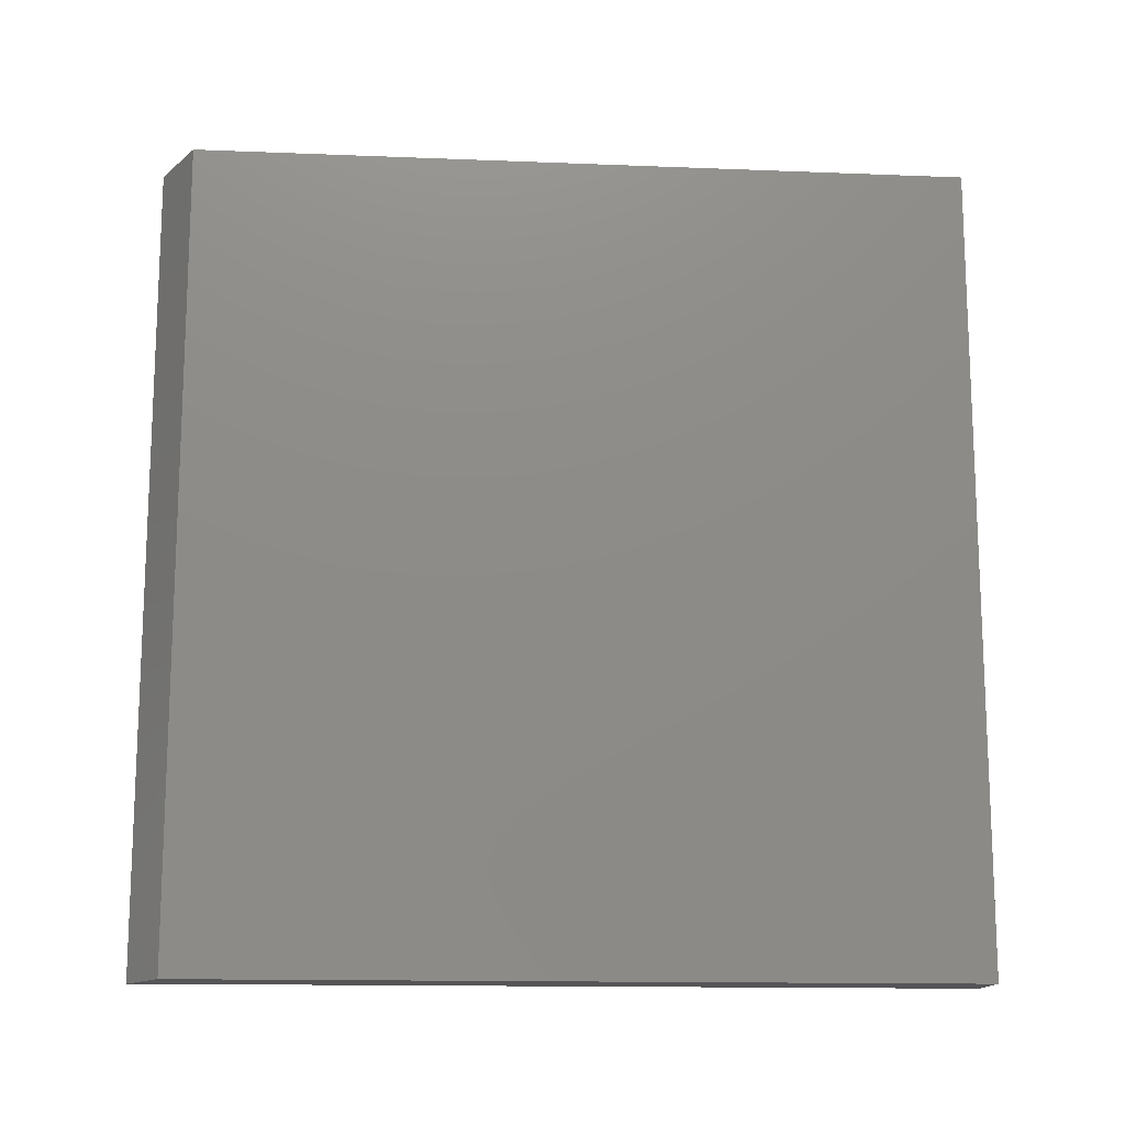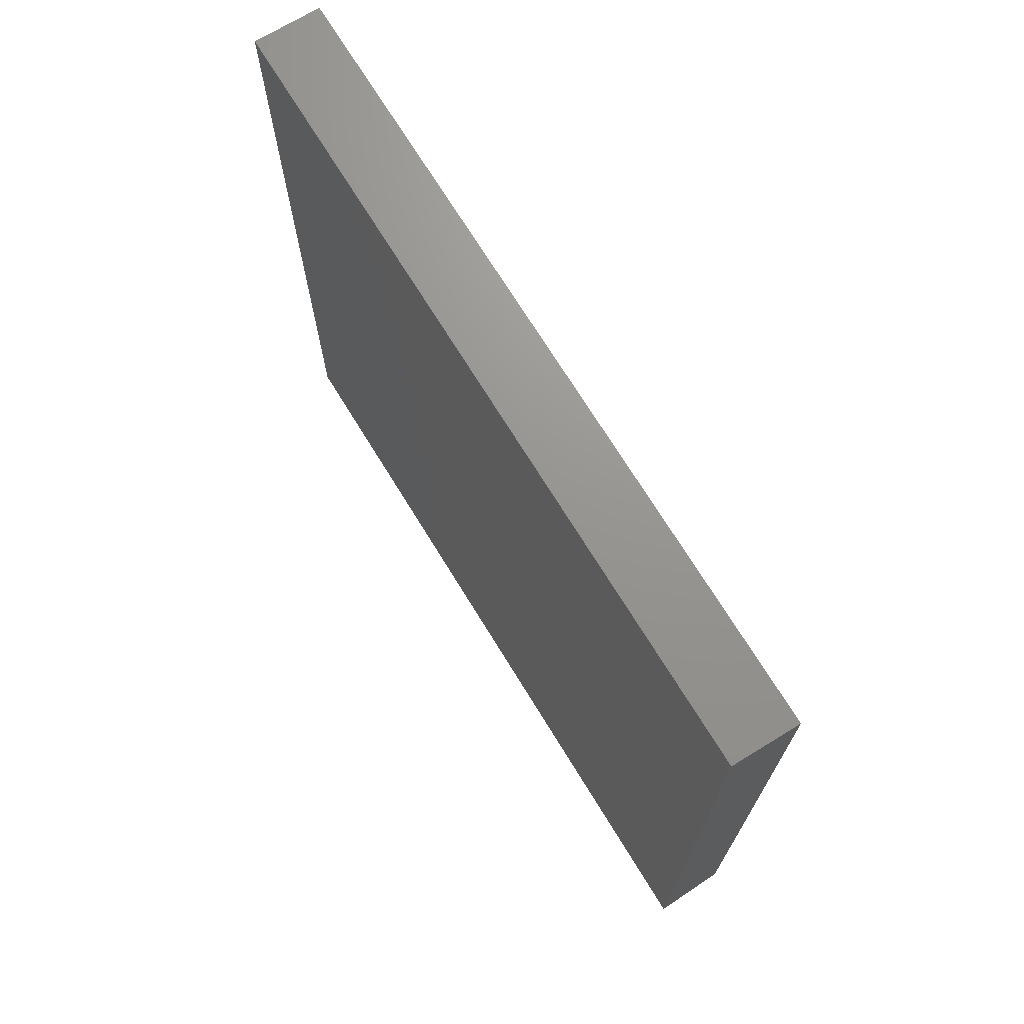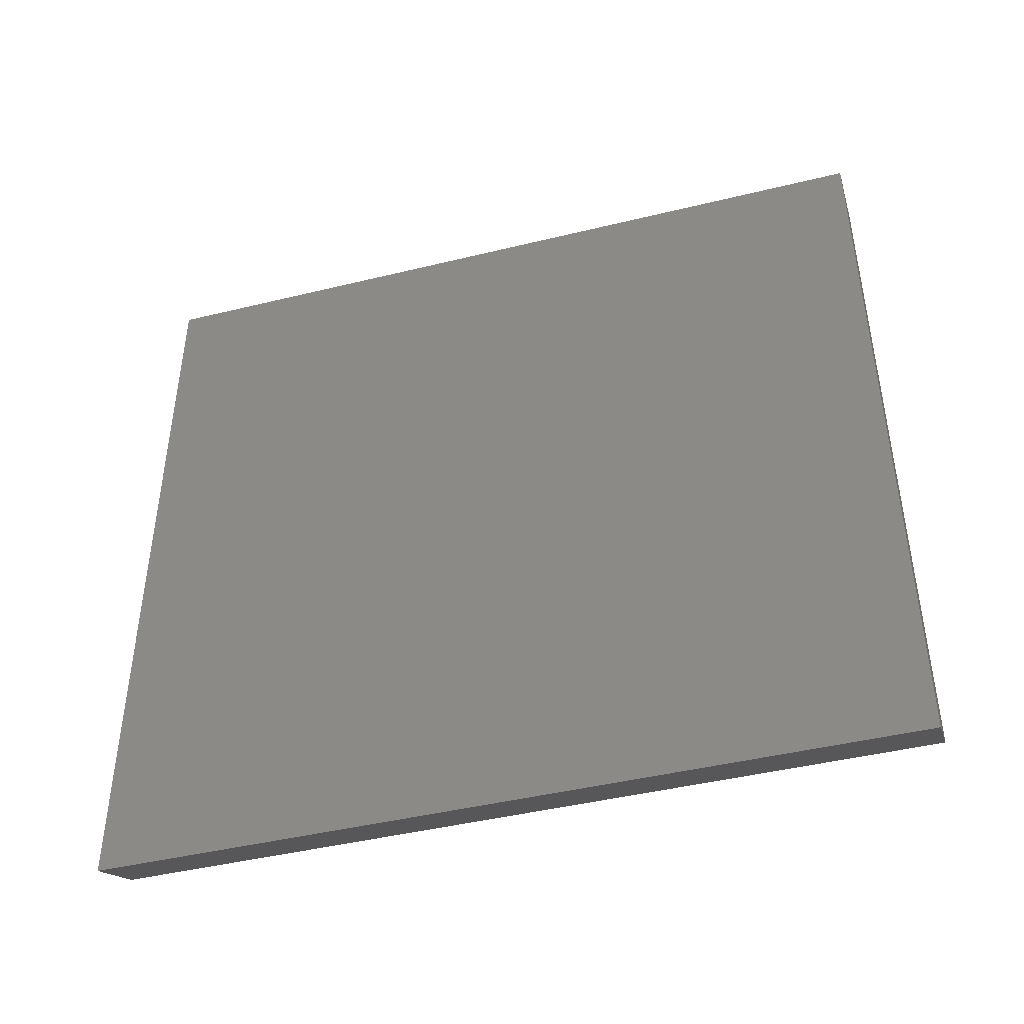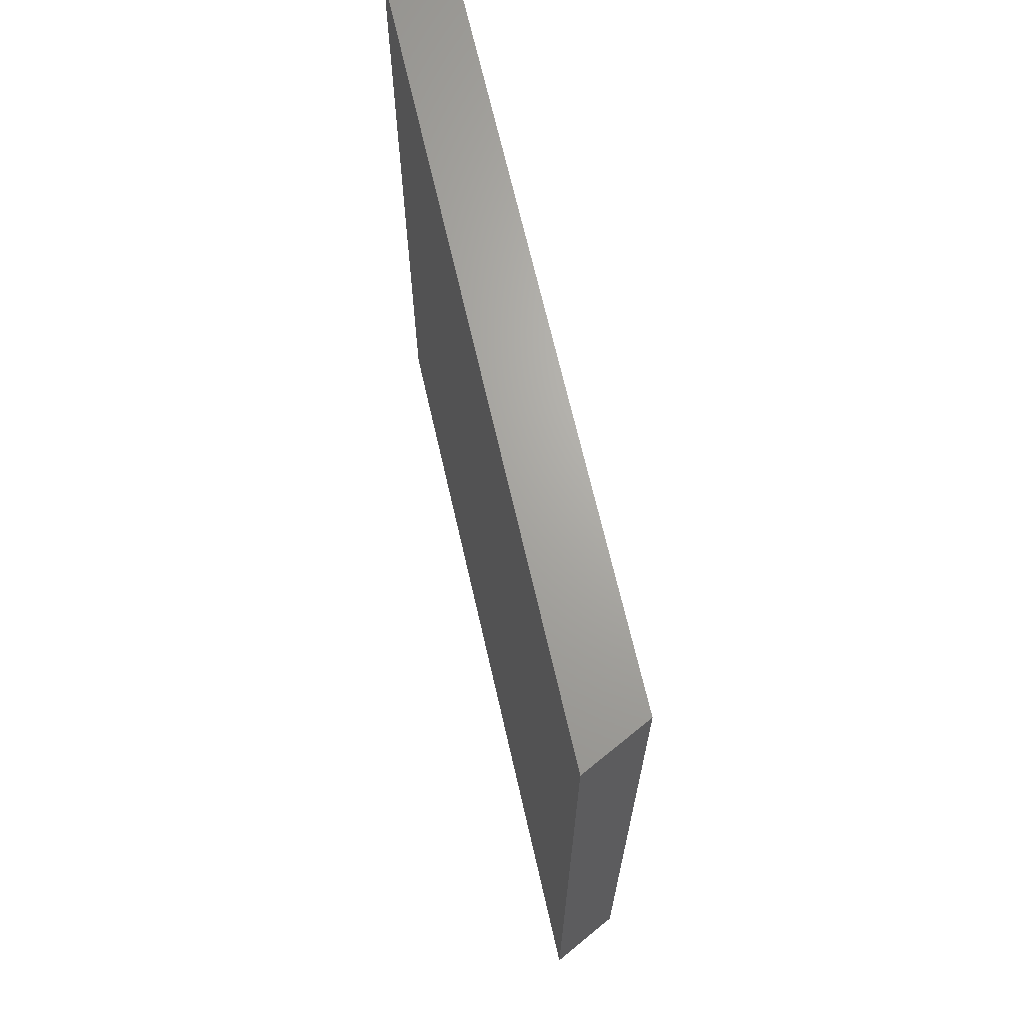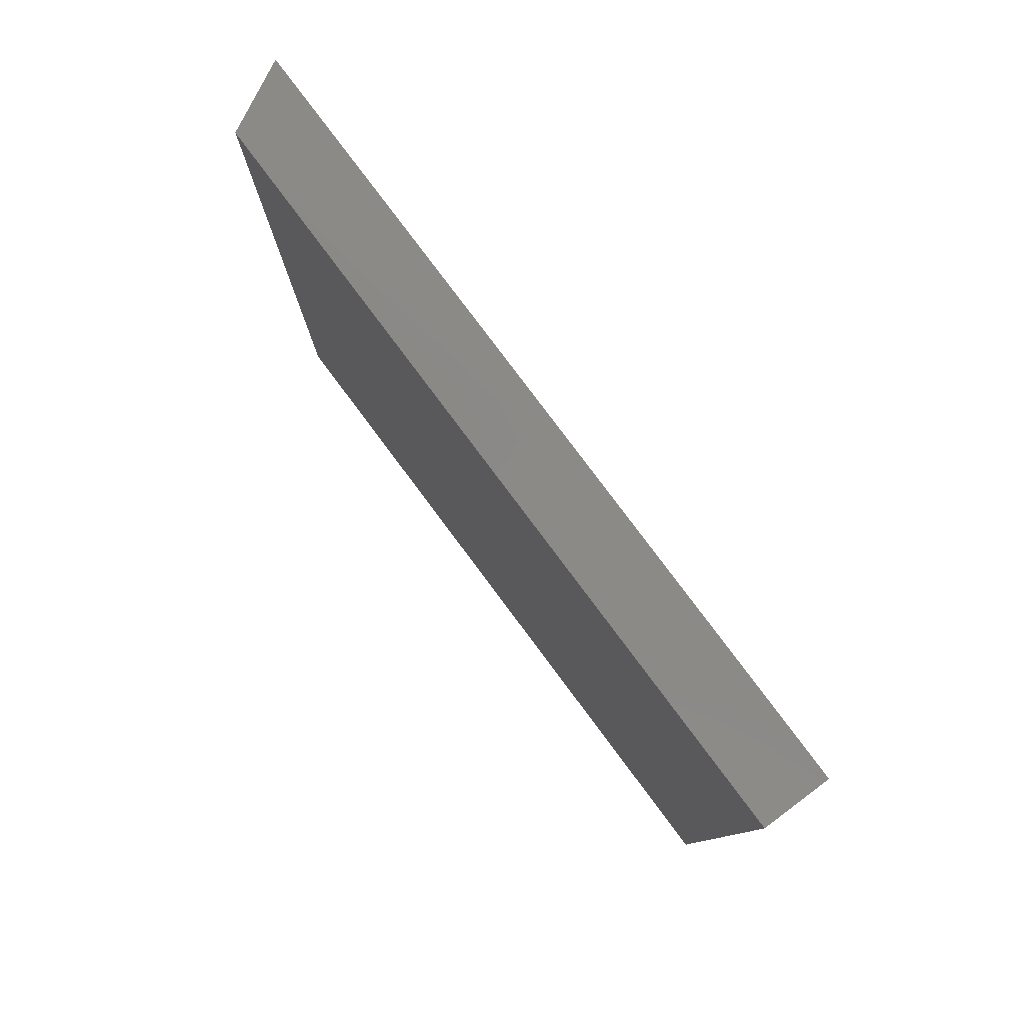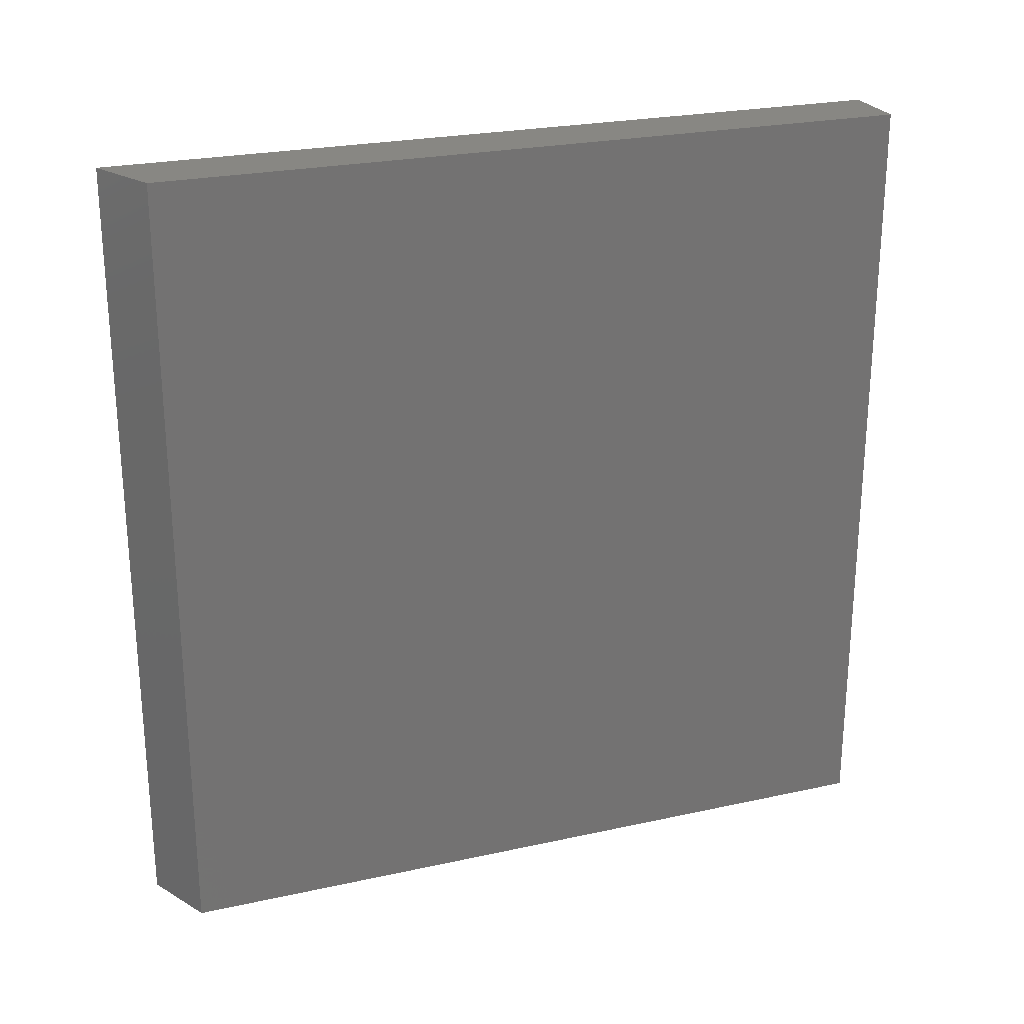
<metadata>
{"format":"stl","ext":"stl","renderer":"f3d","projection":"perspective","resolution":1024,"background":"white","views":[{"elev":-14.2,"azim":-95.0,"up":"+Y"},{"elev":70.9,"azim":148.5,"up":"+Z"},{"elev":-44.0,"azim":106.0,"up":"+Z"},{"elev":67.3,"azim":167.2,"up":"+Y"},{"elev":79.9,"azim":-36.8,"up":"+Y"},{"elev":24.5,"azim":-109.9,"up":"+Y"}]}
</metadata>
<code>
# stl→obj: 8 verts, 12 faces
v -6.484e-17 -0.1816 -0.166
v -1.034e-16 -0.1816 0.1816
v -6.484e-17 0.1816 -0.166
v -1.034e-16 0.1816 0.1816
v 0.03125 -0.1816 0.1816
v 0.03125 -0.1816 -0.1816
v 0.03125 0.1816 -0.1816
v 0.03125 0.1816 0.1816
f 1 2 3
f 3 2 4
f 5 2 6
f 6 2 1
f 7 3 8
f 8 3 4
f 6 7 5
f 5 7 8
f 6 1 7
f 7 1 3
f 8 4 5
f 5 4 2

</code>
